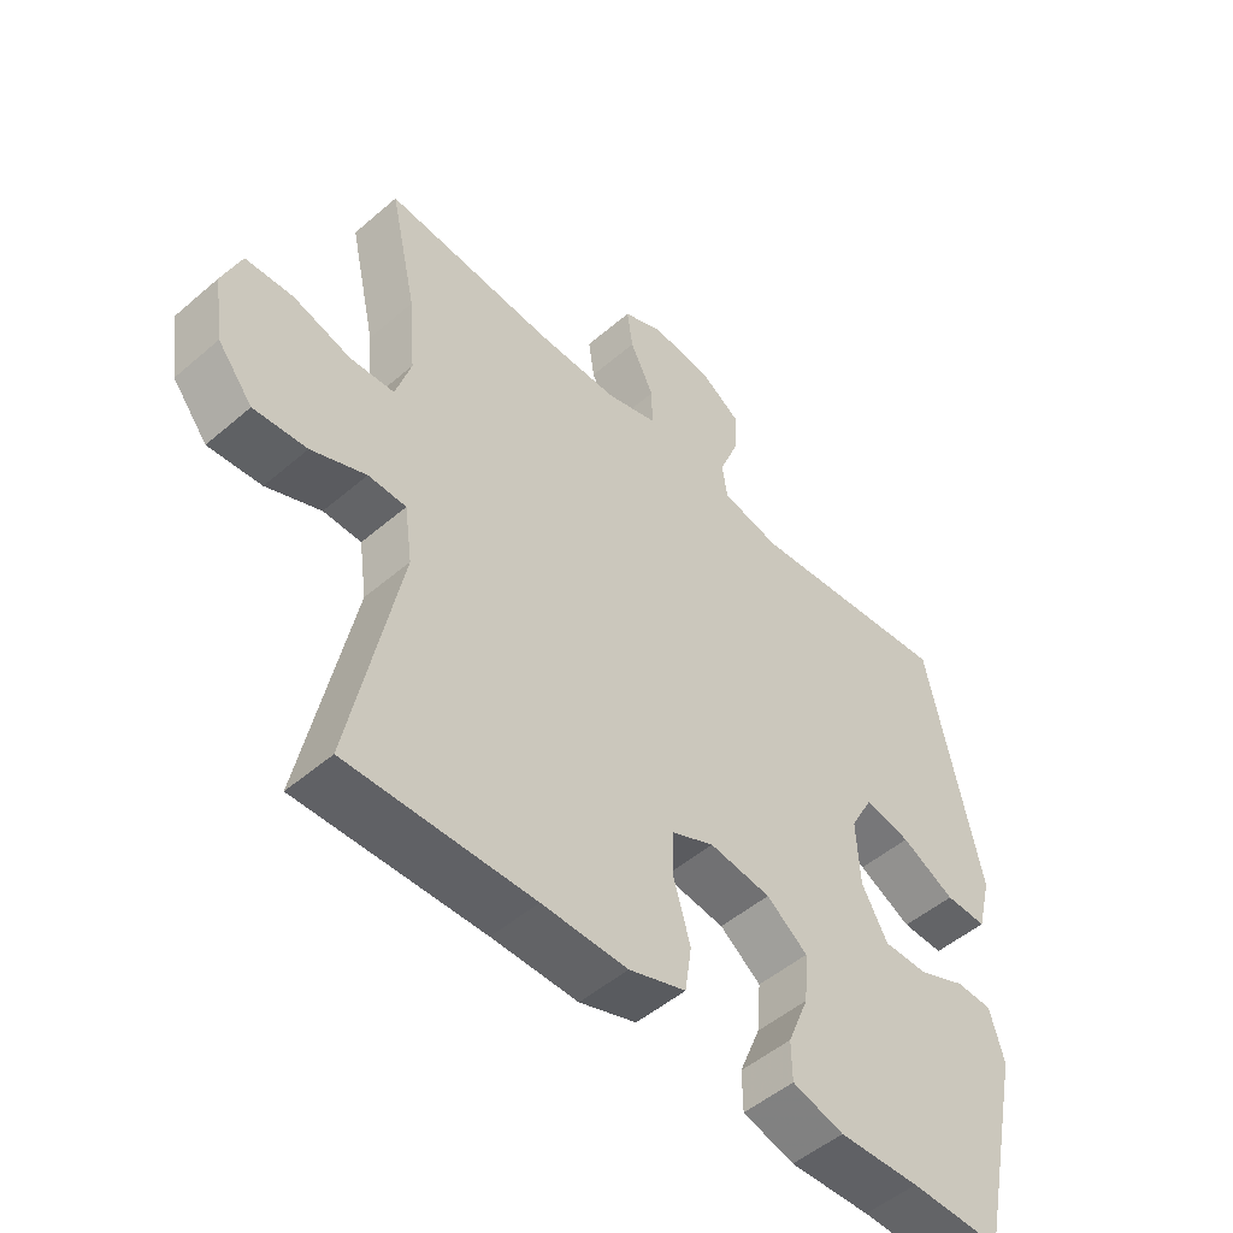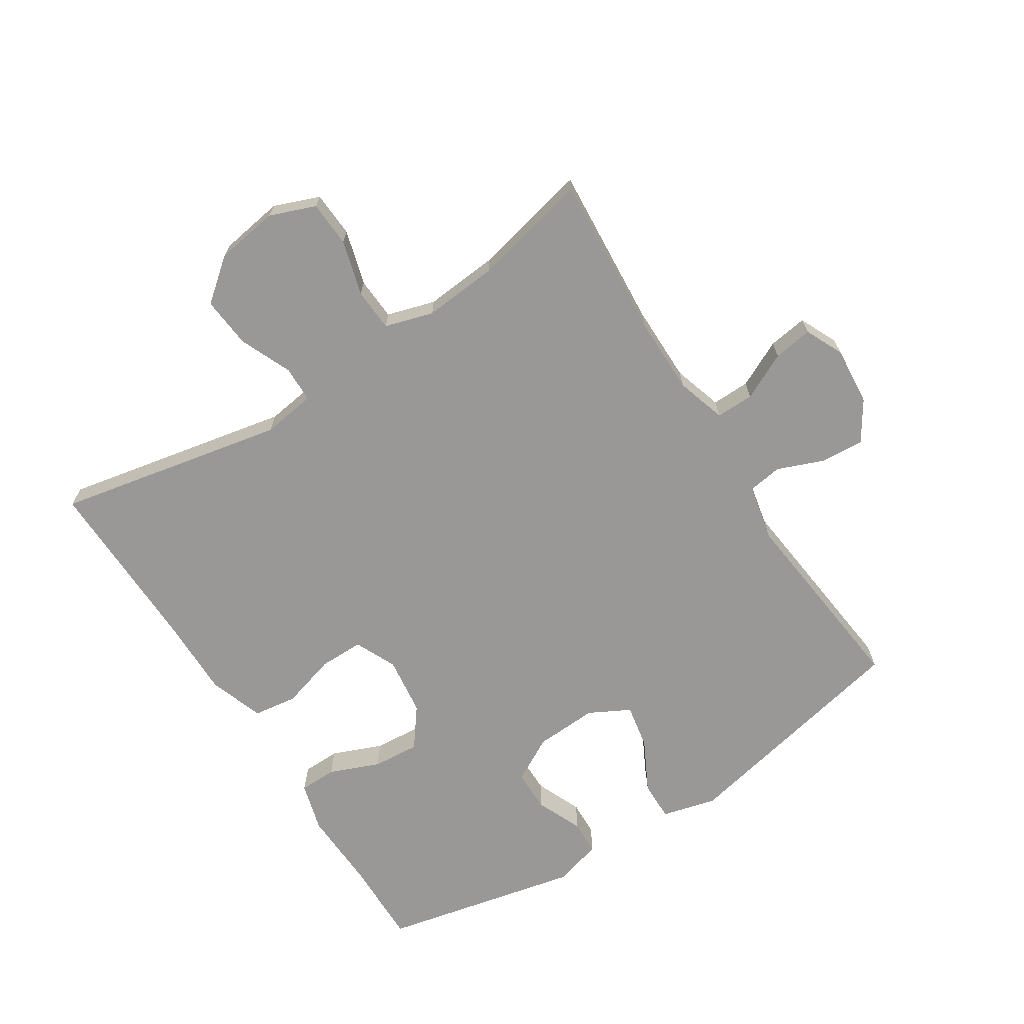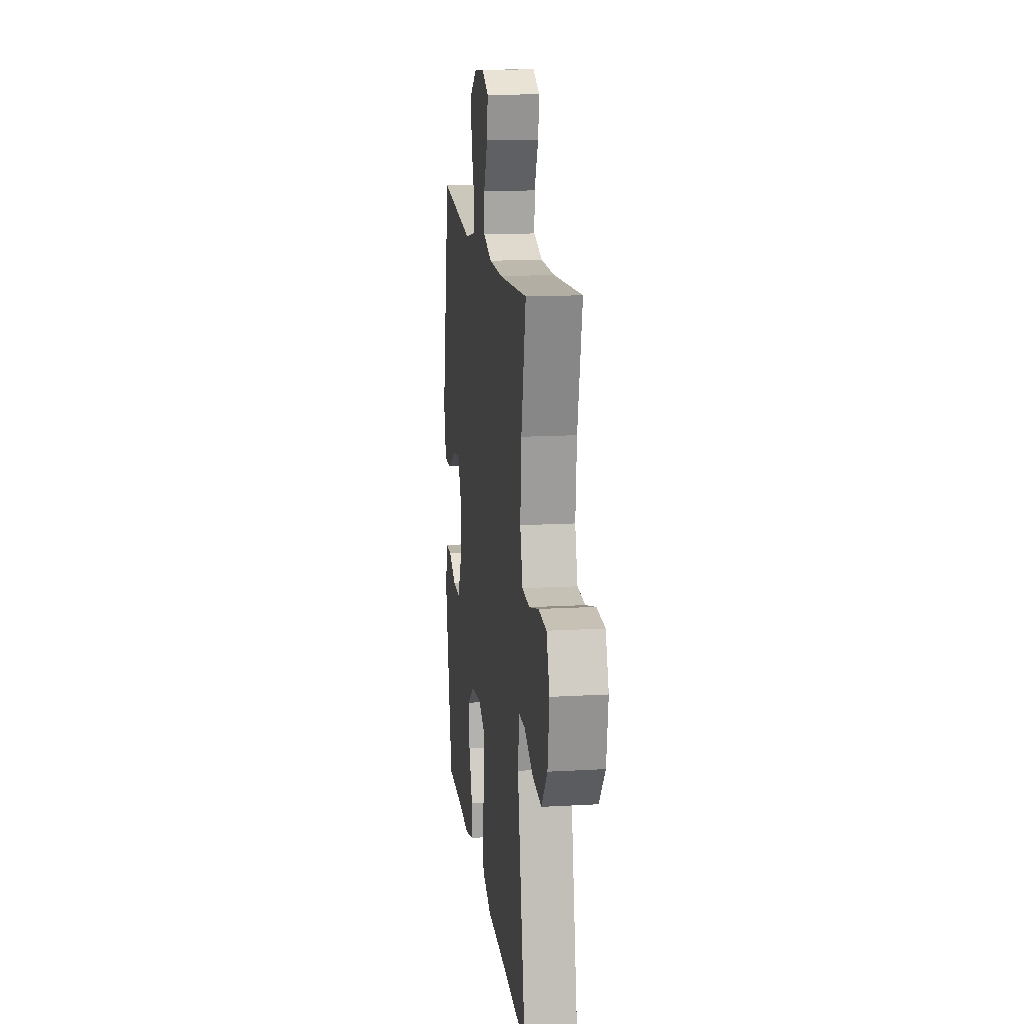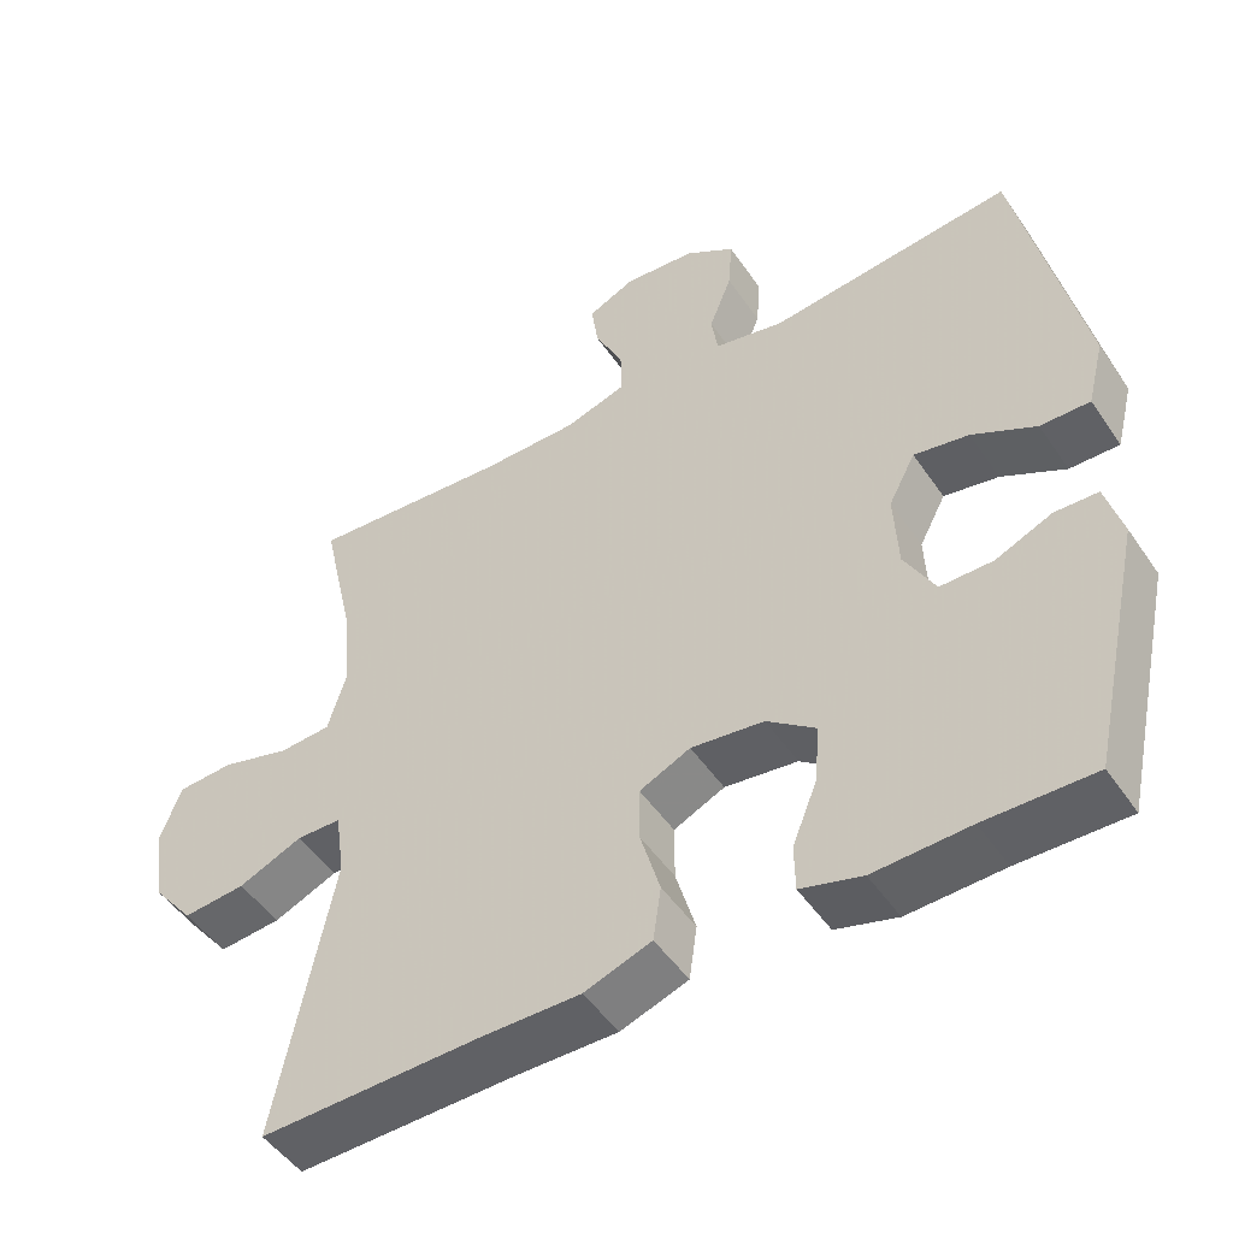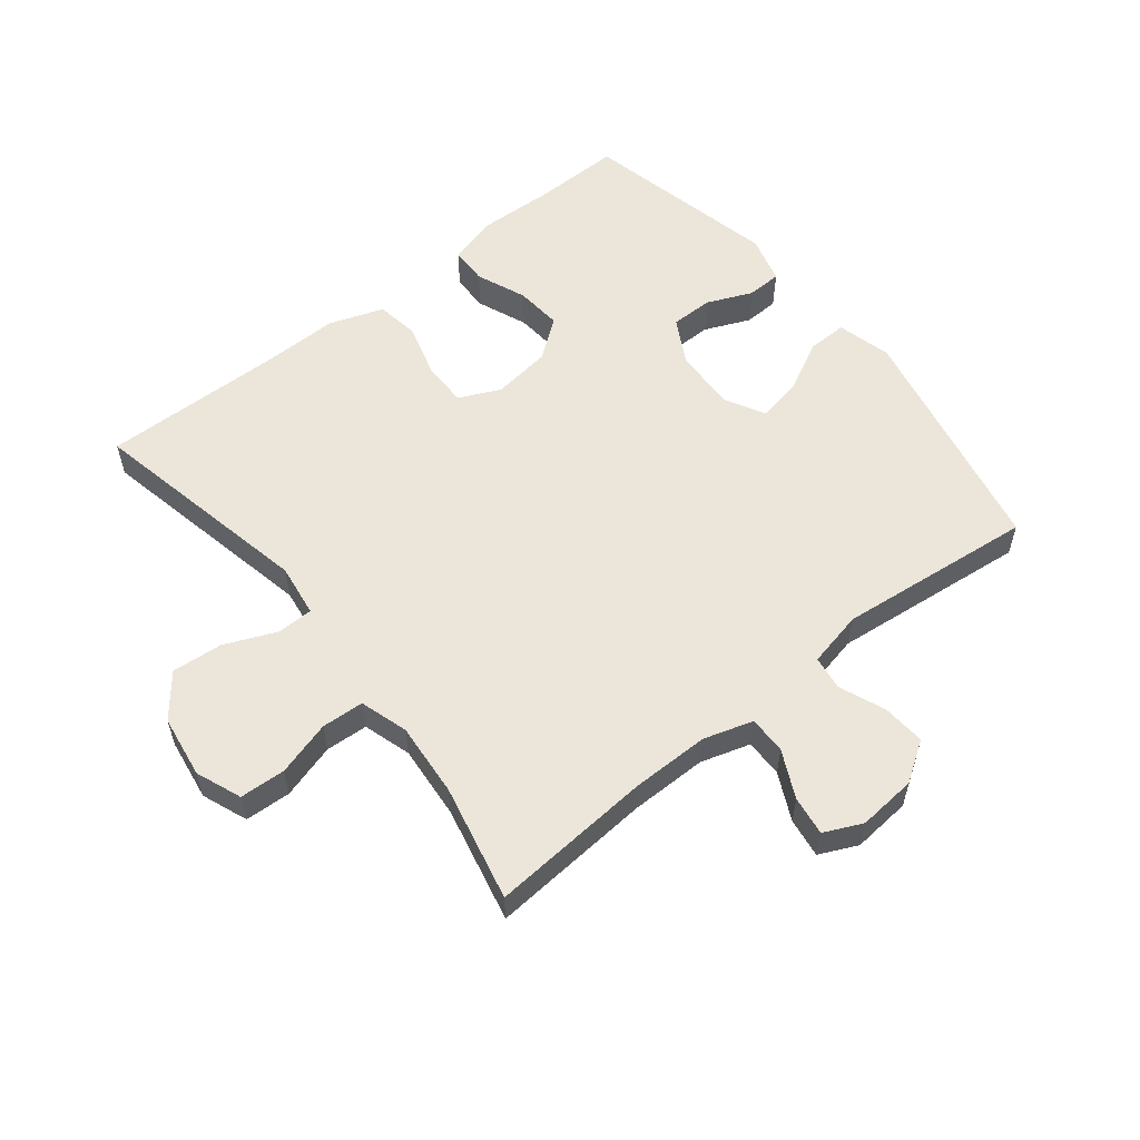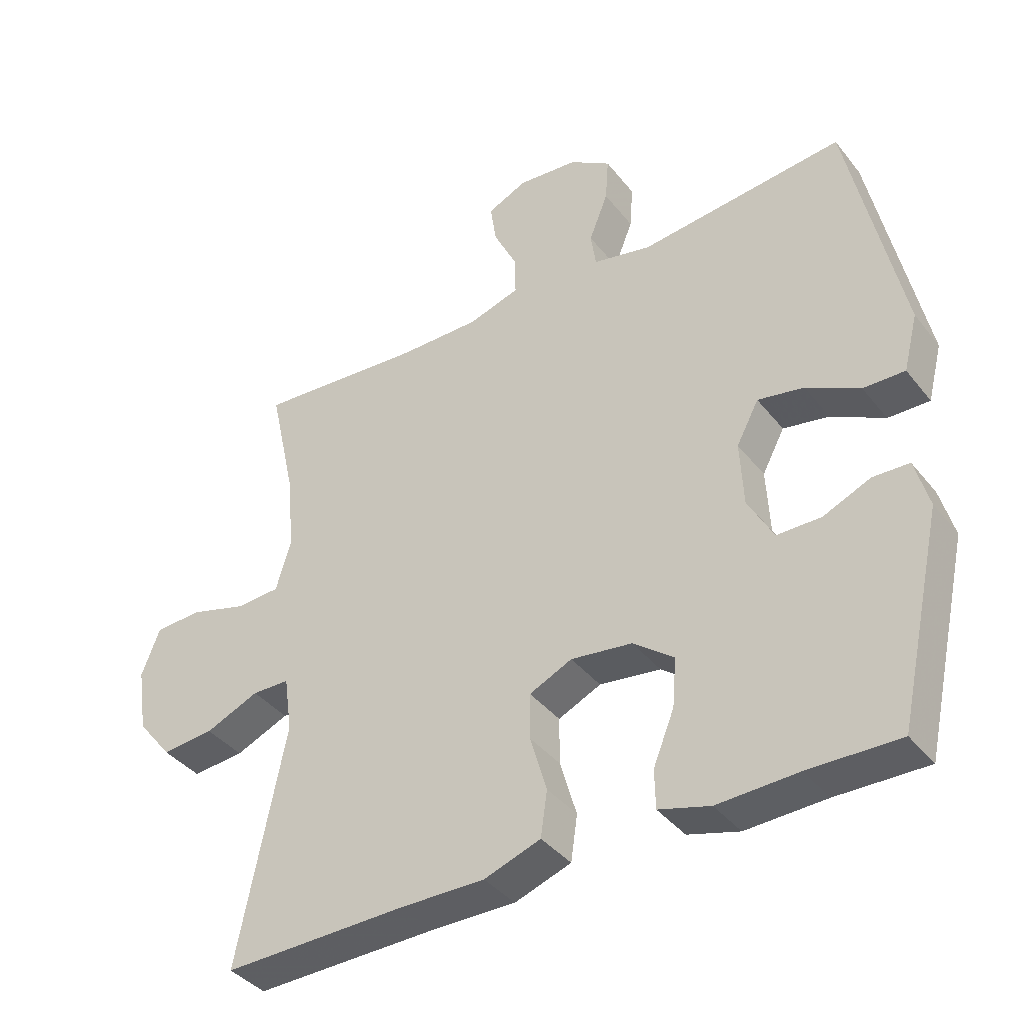
<metadata>
{"format":"obj","ext":"obj","renderer":"f3d","projection":"perspective","resolution":1024,"background":"white","views":[{"elev":-50.6,"azim":-46.8,"up":"+Z"},{"elev":-68.7,"azim":-57.3,"up":"+Y"},{"elev":15.3,"azim":-96.9,"up":"+Z"},{"elev":-49.1,"azim":32.9,"up":"+Z"},{"elev":56.6,"azim":-38.7,"up":"+Y"},{"elev":-38.9,"azim":34.0,"up":"+Z"}]}
</metadata>
<code>
v 0.5 0.07 -0.5
v 0.362 0.07 -0.498
v 0.24 0.07 -0.503
v 0.162 0.07 -0.481
v 0.161 0.07 -0.422
v 0.193 0.07 -0.343
v 0.199 0.07 -0.269
v 0.137 0.07 -0.222
v 0.044 0.07 -0.21
v -0.021 0.07 -0.24
v -0.021 0.07 -0.31
v 0.004 0.07 -0.396
v -0.006 0.07 -0.465
v -0.092 0.07 -0.495
v -0.221 0.07 -0.494
v -0.5 0.07 -0.5
v -0.427 0.07 -0.14
v -0.439 0.07 -0.056
v -0.496 0.07 -0.055
v -0.578 0.07 -0.09
v -0.658 0.07 -0.097
v -0.711 0.07 -0.031
v -0.726 0.07 0.068
v -0.698 0.07 0.14
v -0.626 0.07 0.144
v -0.539 0.07 0.119
v -0.472 0.07 0.123
v -0.449 0.07 0.199
v -0.459 0.07 0.316
v -0.5 0.07 0.5
v -0.244 0.07 0.481
v -0.121 0.07 0.481
v -0.043 0.07 0.505
v -0.044 0.07 0.565
v -0.08 0.07 0.639
v -0.089 0.07 0.701
v -0.029 0.07 0.729
v 0.063 0.07 0.721
v 0.126 0.07 0.68
v 0.121 0.07 0.612
v 0.092 0.07 0.539
v 0.1 0.07 0.485
v 0.189 0.07 0.466
v 0.5 0.07 0.5
v 0.58 0.07 0.123
v 0.558 0.07 0.037
v 0.495 0.07 0.038
v 0.414 0.07 0.08
v 0.344 0.07 0.093
v 0.31 0.07 0.029
v 0.315 0.07 -0.07
v 0.354 0.07 -0.141
v 0.421 0.07 -0.141
v 0.493 0.07 -0.11
v 0.548 0.07 -0.112
v 0.569 0.07 -0.188
v 0.5 0 -0.5
v 0.362 0 -0.498
v 0.24 0 -0.503
v 0.162 0 -0.481
v 0.161 0 -0.422
v 0.193 0 -0.343
v 0.199 0 -0.269
v 0.137 0 -0.222
v 0.044 0 -0.21
v -0.021 0 -0.24
v -0.021 0 -0.31
v 0.004 0 -0.396
v -0.006 0 -0.465
v -0.092 0 -0.495
v -0.221 0 -0.494
v -0.5 0 -0.5
v -0.427 0 -0.14
v -0.439 0 -0.056
v -0.496 0 -0.055
v -0.578 0 -0.09
v -0.658 0 -0.097
v -0.711 0 -0.031
v -0.726 0 0.068
v -0.698 0 0.14
v -0.626 0 0.144
v -0.539 0 0.119
v -0.472 0 0.123
v -0.449 0 0.199
v -0.459 0 0.316
v -0.5 0 0.5
v -0.244 0 0.481
v -0.121 0 0.481
v -0.043 0 0.505
v -0.044 0 0.565
v -0.08 0 0.639
v -0.089 0 0.701
v -0.029 0 0.729
v 0.063 0 0.721
v 0.126 0 0.68
v 0.121 0 0.612
v 0.092 0 0.539
v 0.1 0 0.485
v 0.189 0 0.466
v 0.5 0 0.5
v 0.58 0 0.123
v 0.558 0 0.037
v 0.495 0 0.038
v 0.414 0 0.08
v 0.344 0 0.093
v 0.31 0 0.029
v 0.315 0 -0.07
v 0.354 0 -0.141
v 0.421 0 -0.141
v 0.493 0 -0.11
v 0.548 0 -0.112
v 0.569 0 -0.188
f 53 54 55 56
f 52 53 56 1
f 51 52 1 2
f 45 46 47 48
f 43 44 45 48
f 42 43 48 49
f 38 39 40 41
f 38 41 42
f 37 38 42
f 34 35 36 37
f 33 34 37 42
f 32 33 42 49
f 29 30 31
f 28 29 31 32
f 27 28 32 49
f 23 24 25 26
f 19 20 21 22
f 18 19 22 23
f 15 16 17
f 15 17 18
f 14 15 18
f 11 12 13 14
f 10 11 14 18
f 9 10 18
f 8 9 18 23
f 3 4 5 6
f 51 2 3 6
f 50 51 6 7
f 27 49 50
f 8 23 26 27
f 8 27 50
f 7 8 50
f 112 111 110 109
f 57 112 109 108
f 58 57 108 107
f 104 103 102 101
f 104 101 100 99
f 105 104 99 98
f 97 96 95 94
f 98 97 94
f 98 94 93
f 93 92 91 90
f 98 93 90 89
f 105 98 89 88
f 87 86 85
f 88 87 85 84
f 105 88 84 83
f 82 81 80 79
f 78 77 76 75
f 79 78 75 74
f 73 72 71
f 74 73 71
f 74 71 70
f 70 69 68 67
f 74 70 67 66
f 74 66 65
f 79 74 65 64
f 62 61 60 59
f 62 59 58 107
f 63 62 107 106
f 106 105 83
f 83 82 79 64
f 106 83 64
f 106 64 63
f 1 57 58 2
f 2 58 59 3
f 3 59 60 4
f 4 60 61 5
f 5 61 62 6
f 6 62 63 7
f 7 63 64 8
f 8 64 65 9
f 9 65 66 10
f 10 66 67 11
f 11 67 68 12
f 12 68 69 13
f 13 69 70 14
f 14 70 71 15
f 15 71 72 16
f 16 72 73 17
f 17 73 74 18
f 18 74 75 19
f 19 75 76 20
f 20 76 77 21
f 21 77 78 22
f 22 78 79 23
f 23 79 80 24
f 24 80 81 25
f 25 81 82 26
f 26 82 83 27
f 27 83 84 28
f 28 84 85 29
f 29 85 86 30
f 30 86 87 31
f 31 87 88 32
f 32 88 89 33
f 33 89 90 34
f 34 90 91 35
f 35 91 92 36
f 36 92 93 37
f 37 93 94 38
f 38 94 95 39
f 39 95 96 40
f 40 96 97 41
f 41 97 98 42
f 42 98 99 43
f 43 99 100 44
f 44 100 101 45
f 45 101 102 46
f 46 102 103 47
f 47 103 104 48
f 48 104 105 49
f 49 105 106 50
f 50 106 107 51
f 51 107 108 52
f 52 108 109 53
f 53 109 110 54
f 54 110 111 55
f 55 111 112 56
f 56 112 57 1

</code>
